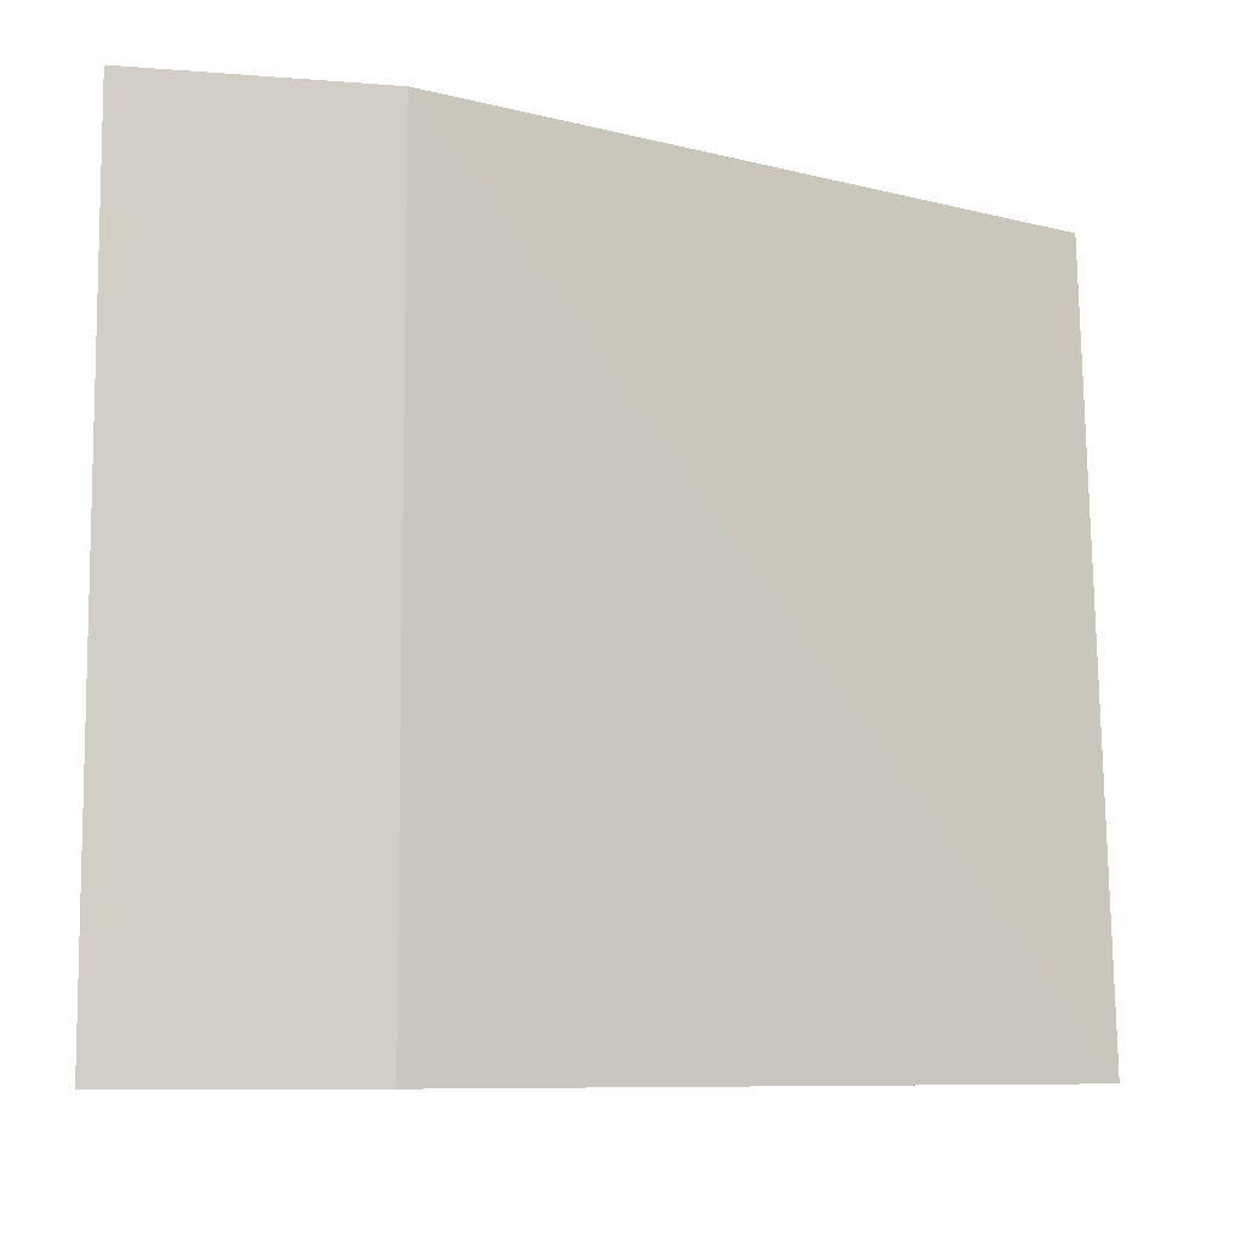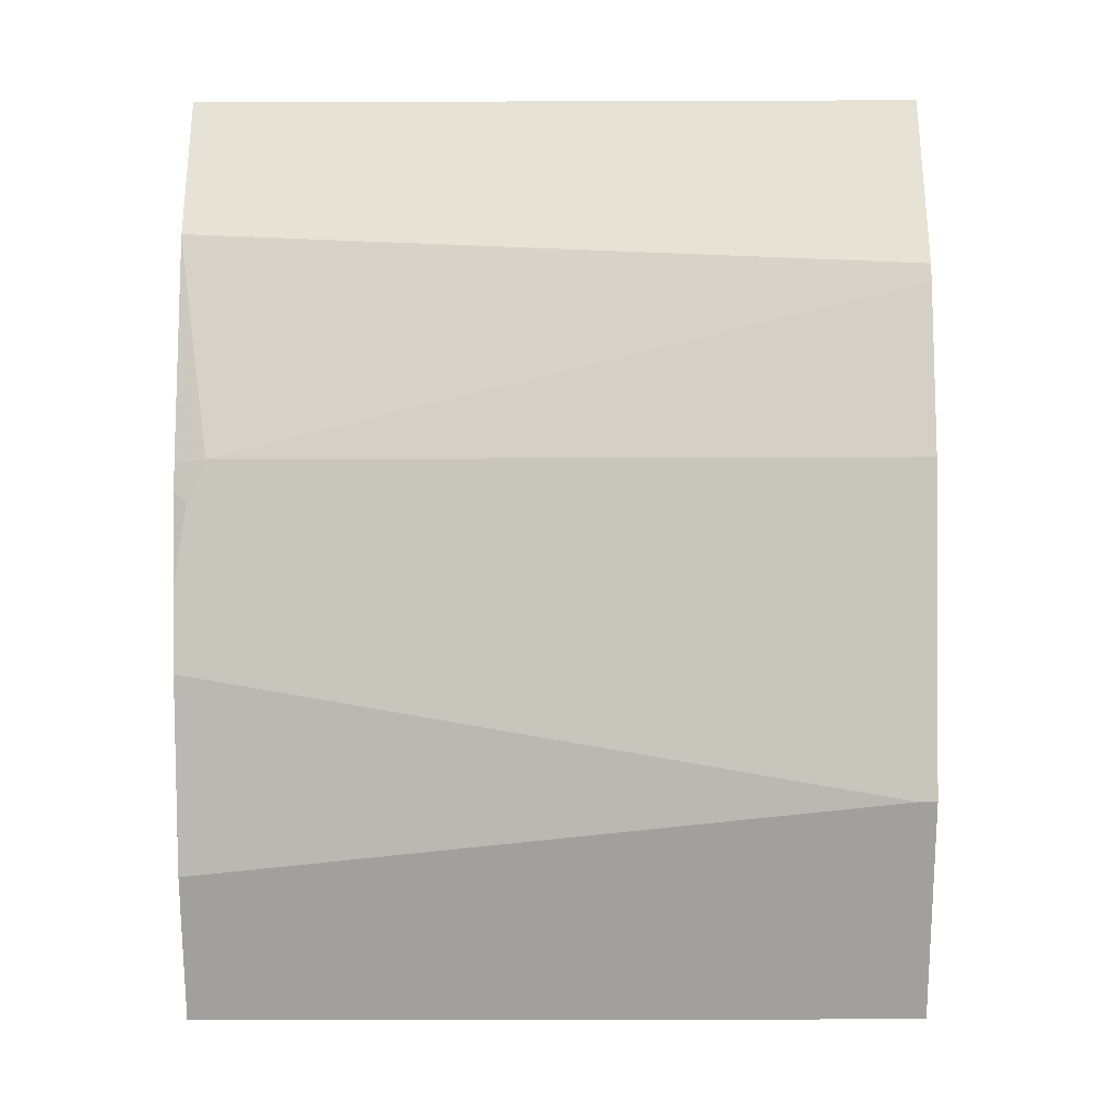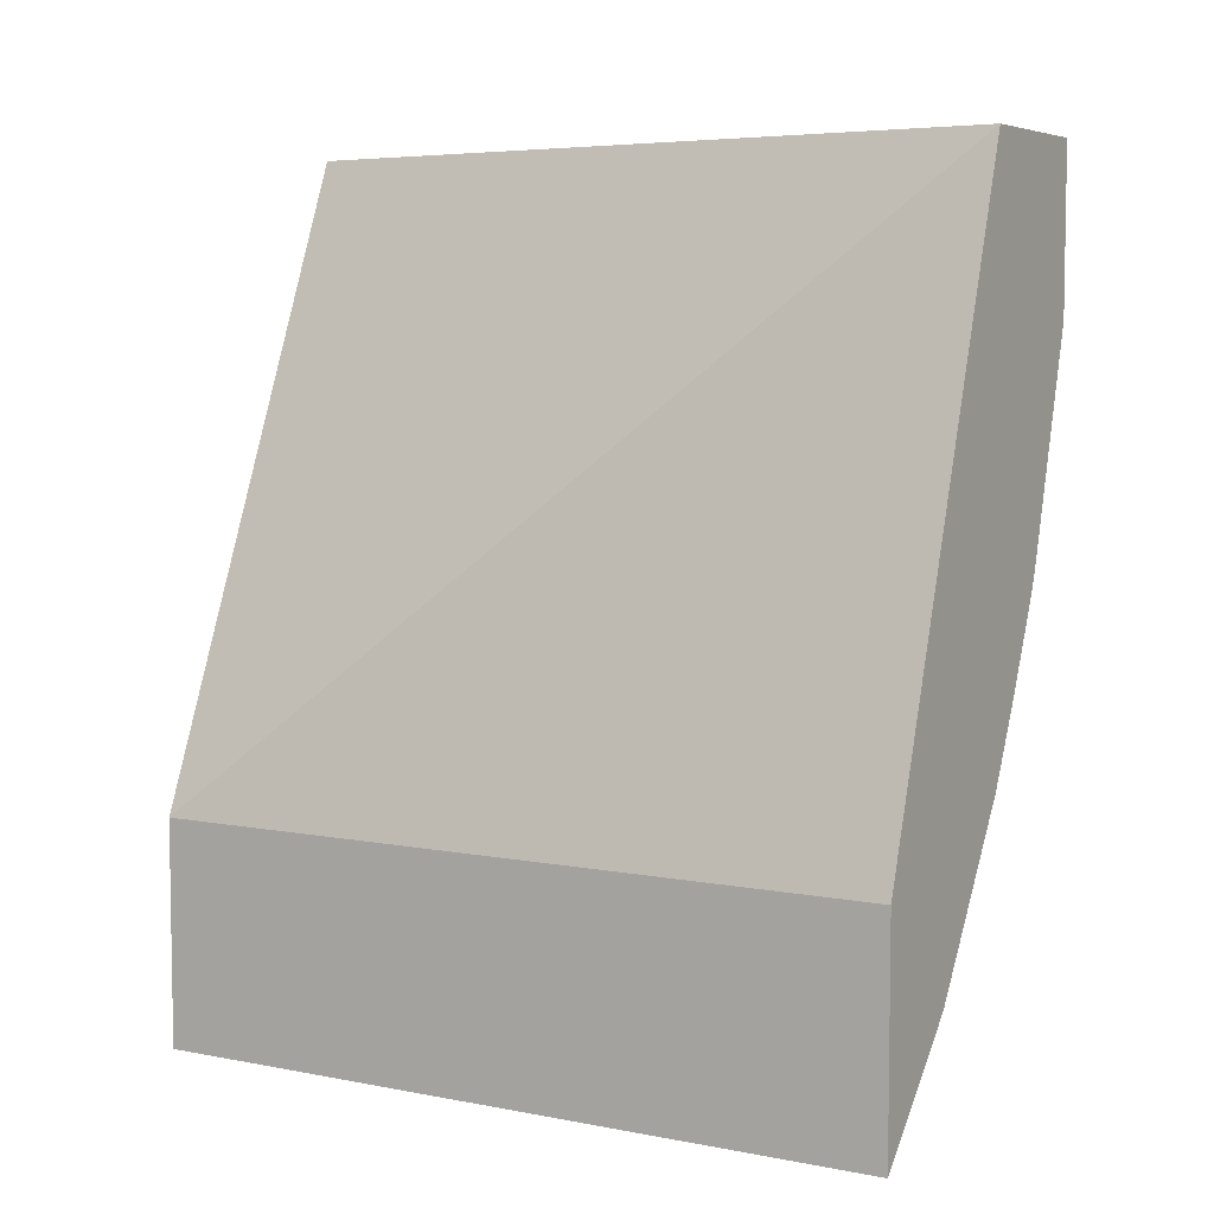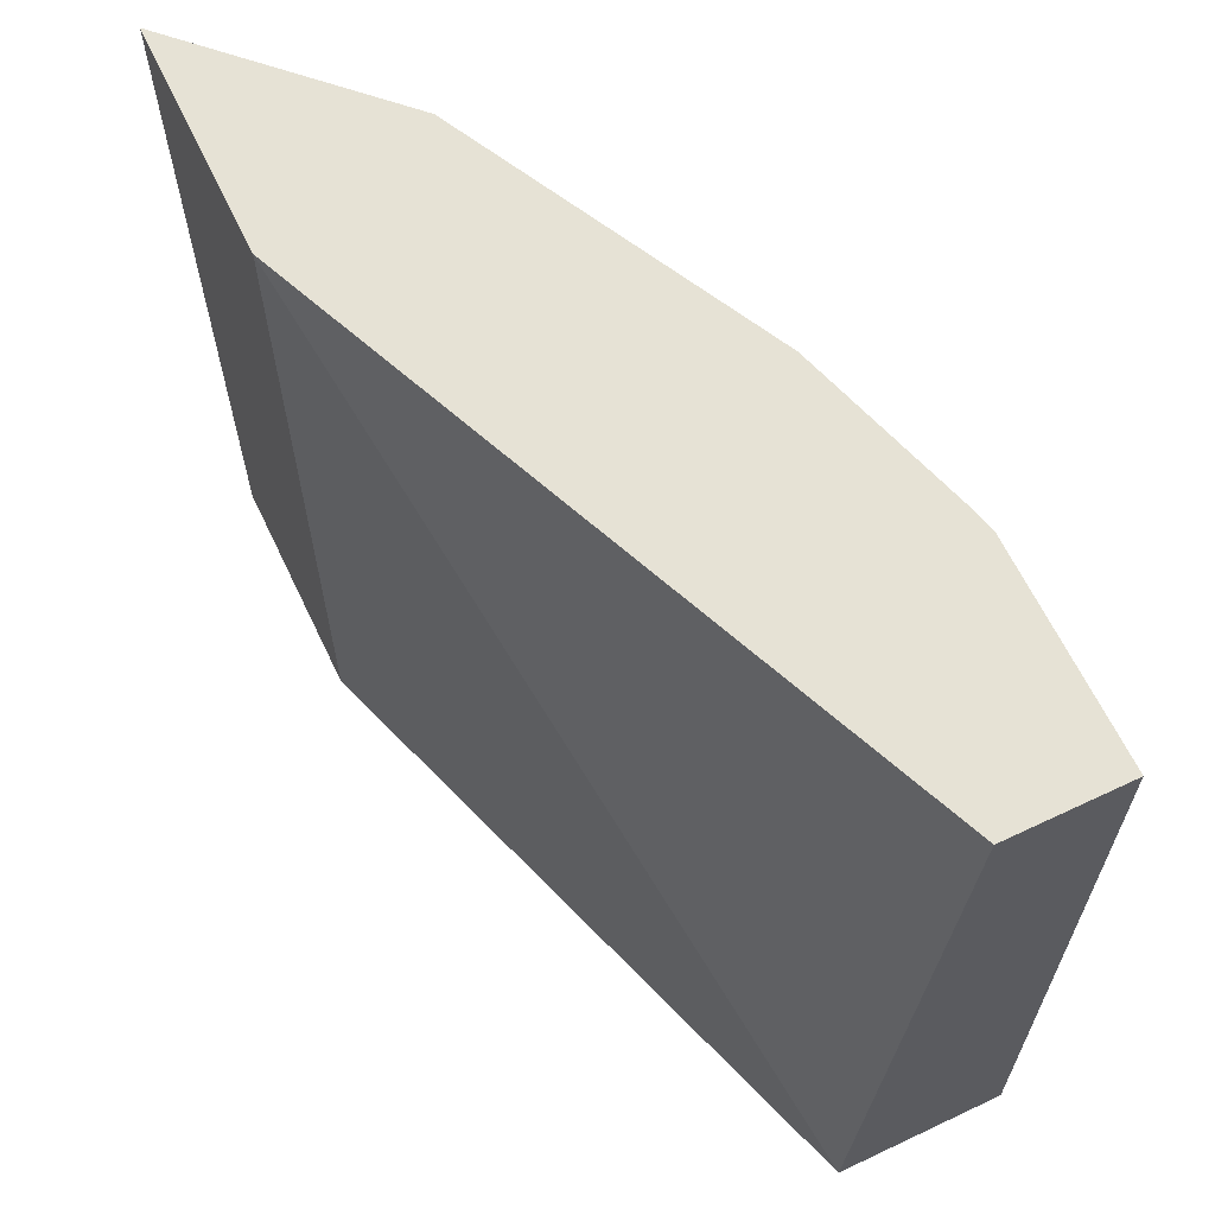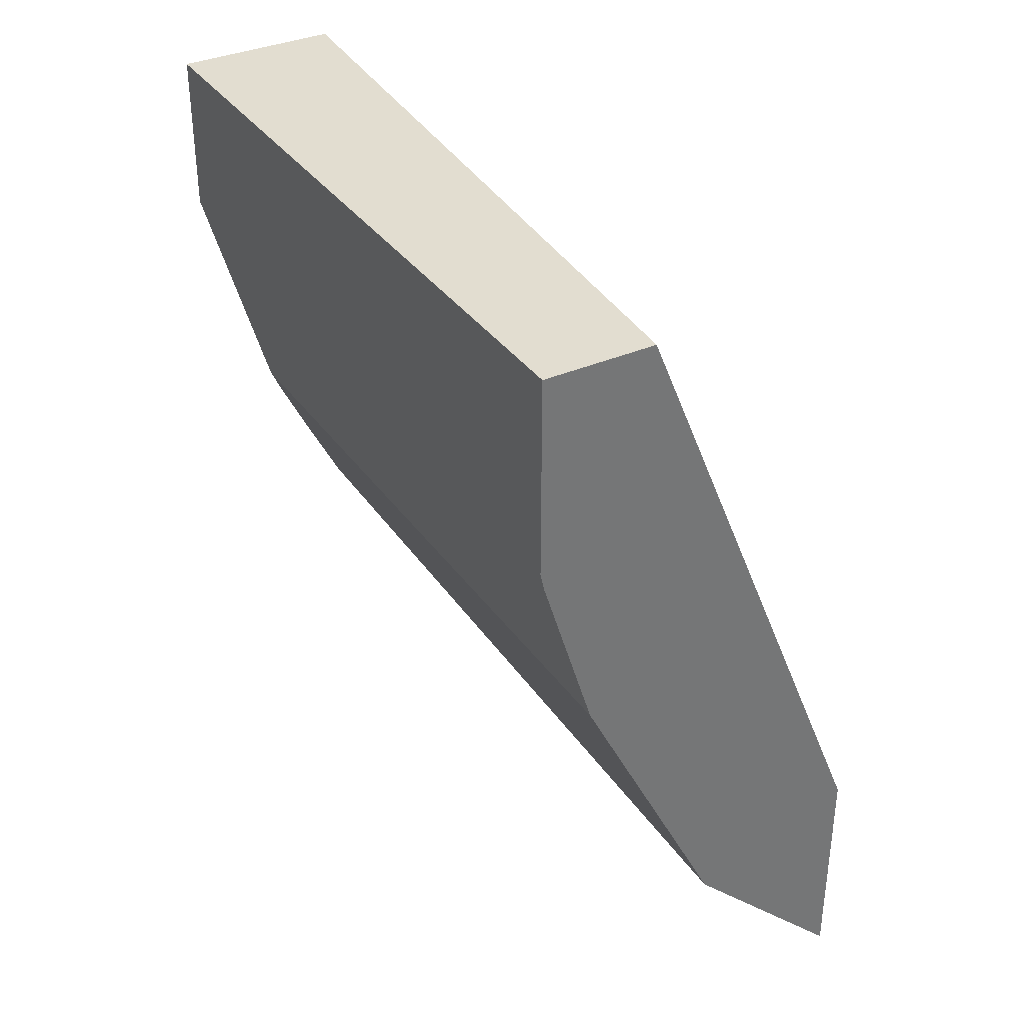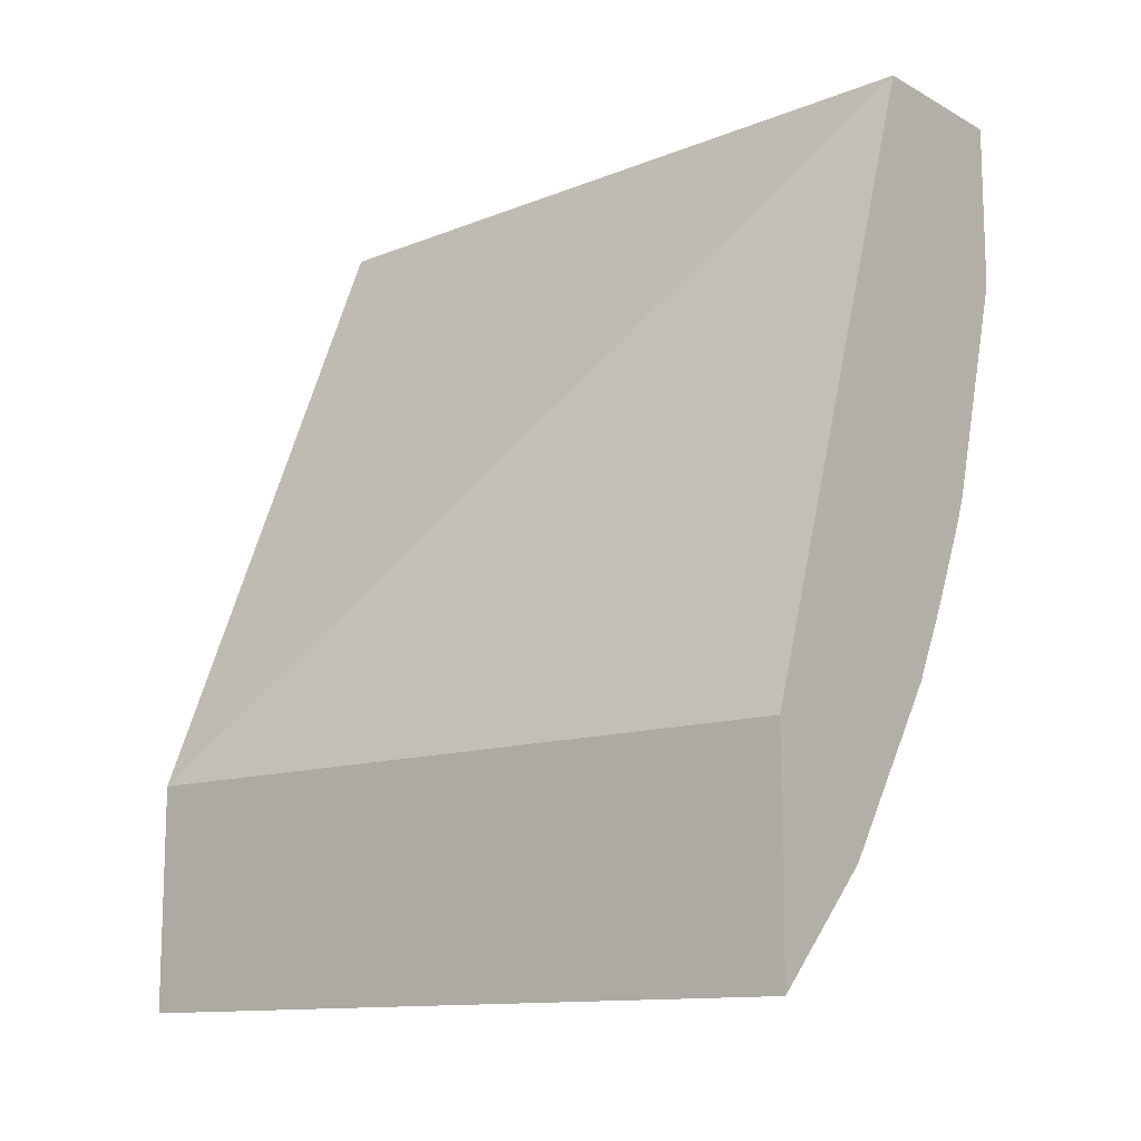
<metadata>
{"format":"obj","ext":"obj","renderer":"f3d","projection":"perspective","resolution":1024,"background":"white","views":[{"elev":-8.6,"azim":-102.1,"up":"+Y"},{"elev":-26.7,"azim":90.3,"up":"+Z"},{"elev":5.9,"azim":-59.8,"up":"+Z"},{"elev":63.9,"azim":-25.5,"up":"+Y"},{"elev":35.4,"azim":149.8,"up":"+Z"},{"elev":-12.4,"azim":-50.9,"up":"+Z"}]}
</metadata>
<code>
v 0.4152 0.581 -0.4773
v 0.4152 0.1694 -0.4773
v 0.4152 0.581 -0.3528
v 0.5085 0.581 -0.384
v 0.5085 0.5708 -0.384
v 0.4774 0.1694 -0.4151
v 0.4152 0.1694 -0.3528
v 0.5317 0.1694 -0.002924
v 0.5604 0.581 -0.002924
v 0.5189 0.581 -0.3632
v 0.5189 0.55 -0.3632
v 0.5812 0.1764 -0.2387
v 0.5396 0.1694 -0.3217
v 0.6227 0.1694 -0.002924
v 0.6227 0.581 -0.002924
v 0.5915 0.581 -0.218
v 0.5915 0.1868 -0.218
v 0.5877 0.1694 -0.218
v 0.5819 0.1694 -0.2327
v 0.5604 0.1694 -0.2802
v 0.6227 0.1694 -0.09343
v 0.6227 0.581 -0.114
v 0.6203 0.581 -0.1245
f 4 10 11
f 4 11 5
f 5 11 12
f 5 12 13
f 5 13 6
f 8 14 15
f 8 15 9
f 10 16 17
f 10 17 11
f 12 19 20
f 12 17 18
f 12 18 19
f 12 20 13
f 14 21 22
f 14 22 15
f 16 23 17
f 17 21 18
f 21 23 22
f 11 17 12
f 17 23 21
f 3 8 9
f 2 8 7
f 3 7 8
f 1 2 7
f 1 7 3
f 1 9 15
f 1 15 22
f 1 22 23
f 1 23 16
f 1 16 10
f 1 10 4
f 1 3 9
f 1 5 2
f 2 5 6
f 2 6 13
f 2 13 20
f 2 20 19
f 2 19 18
f 2 18 21
f 2 21 14
f 1 4 5
f 2 14 8

</code>
